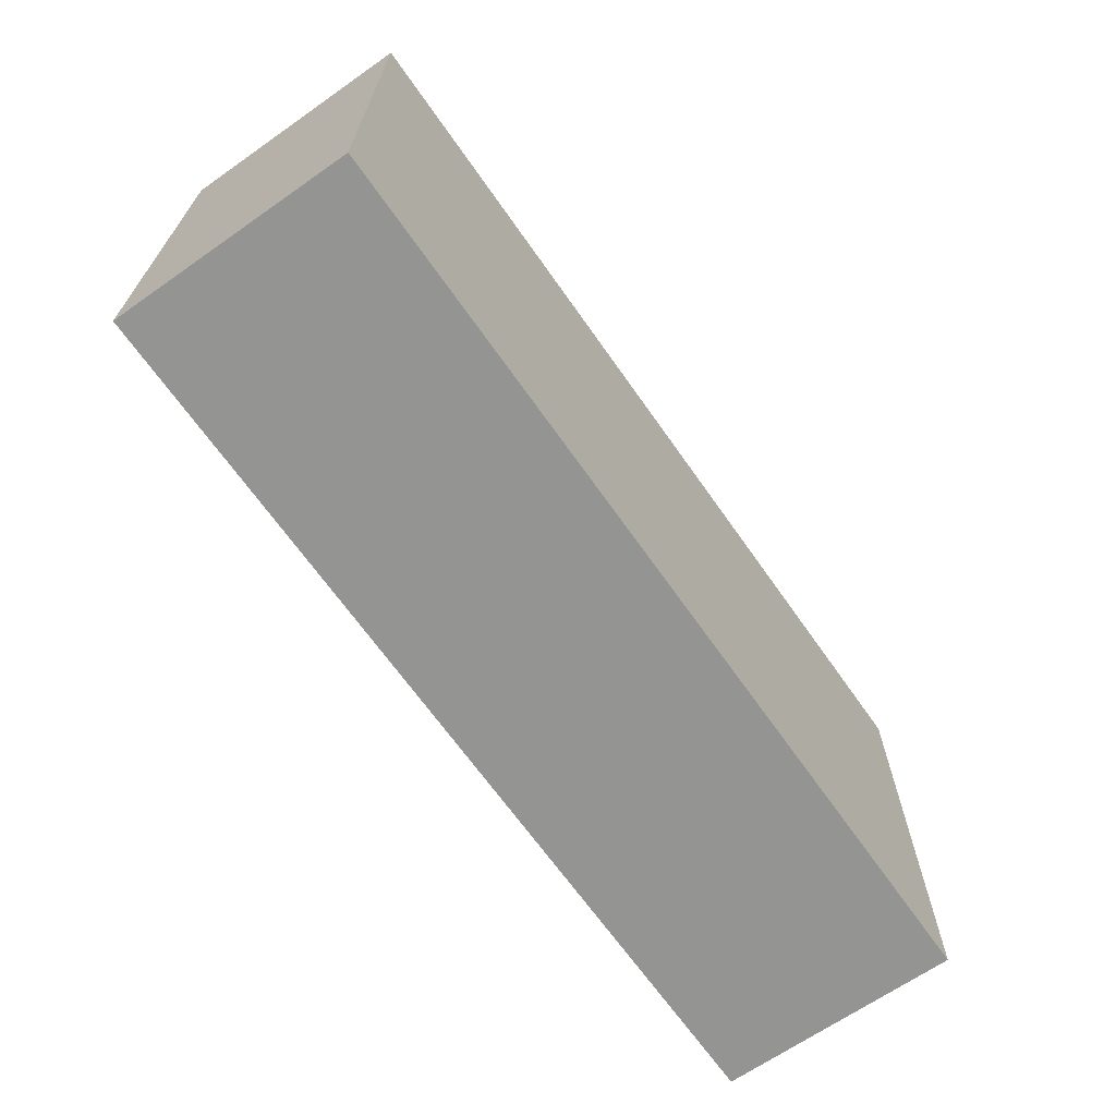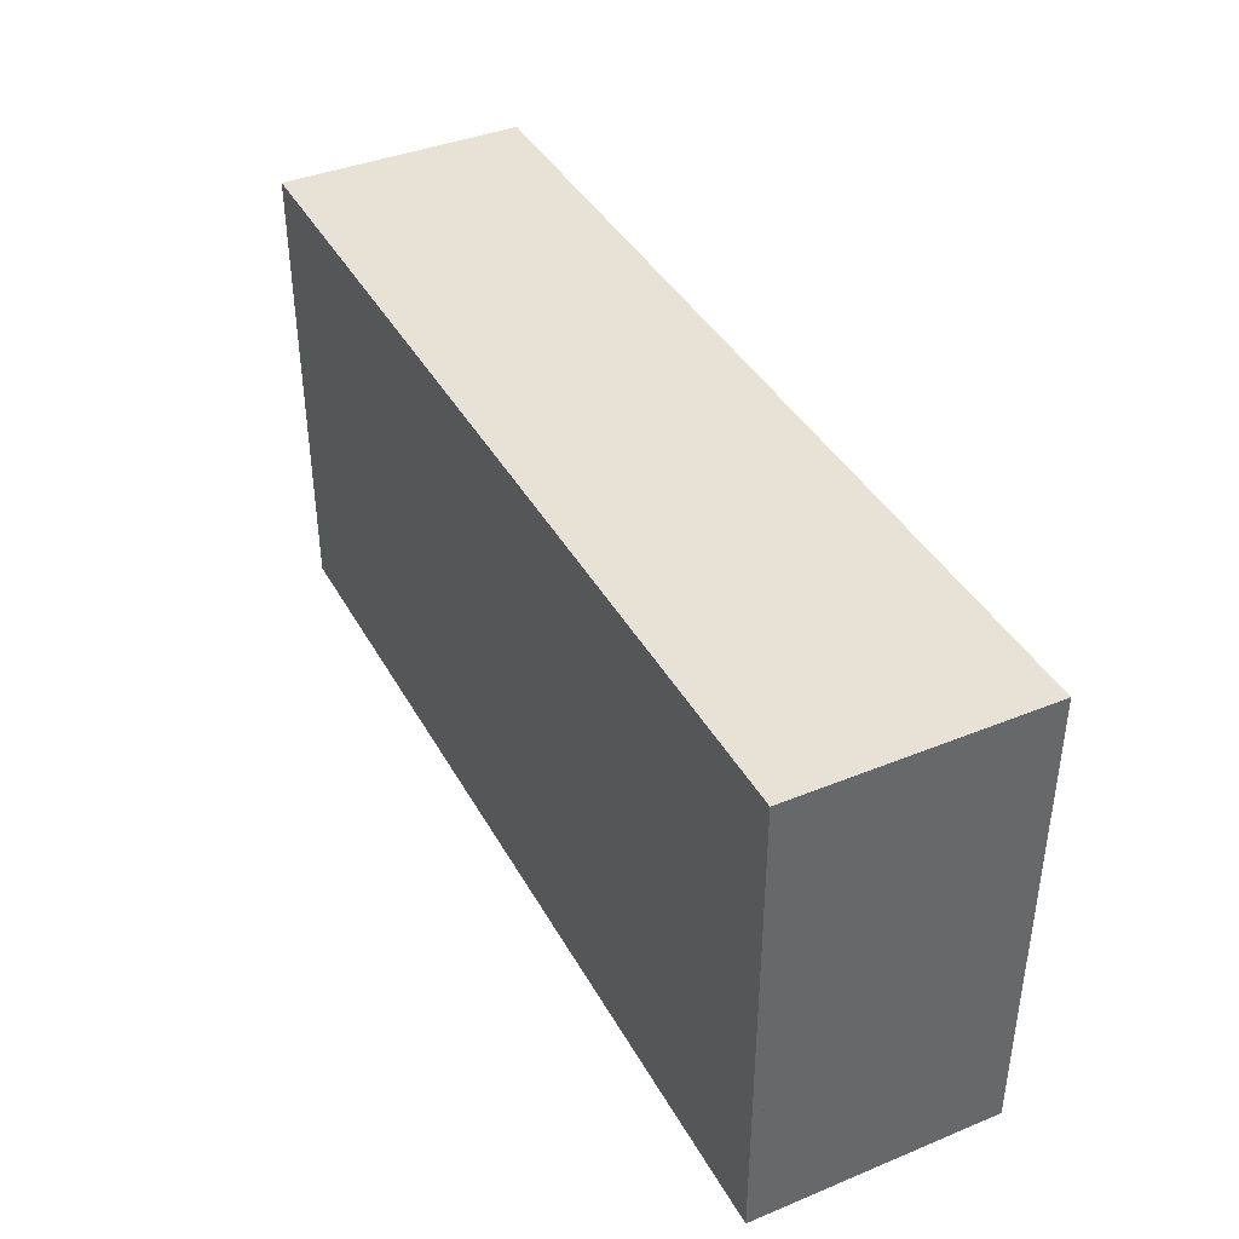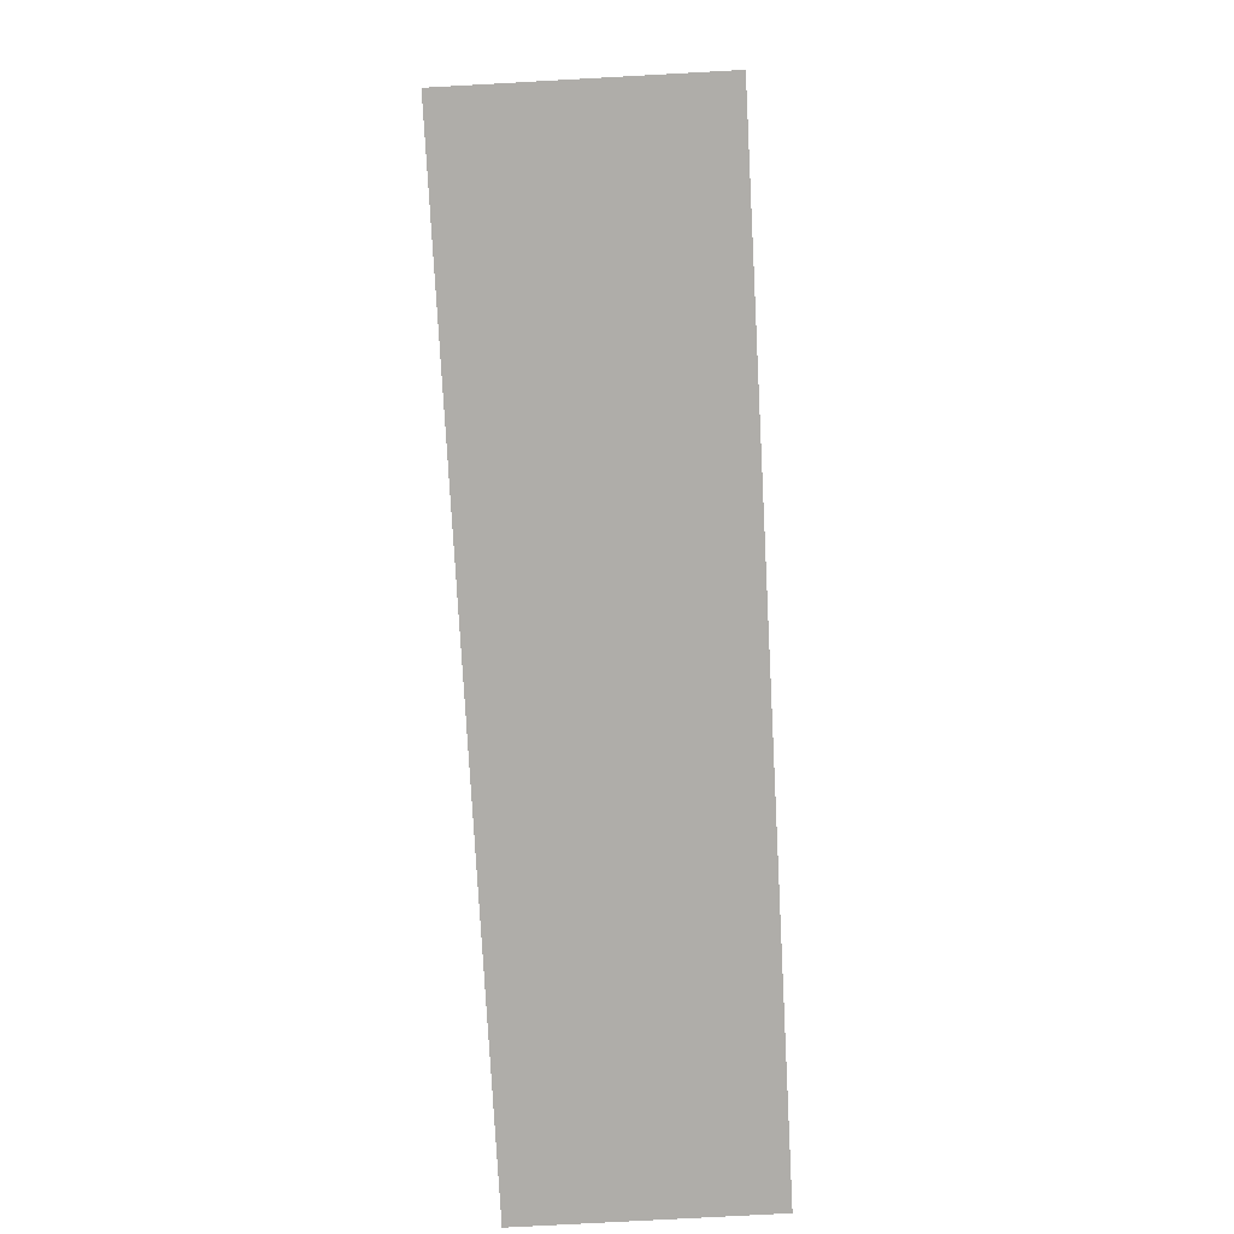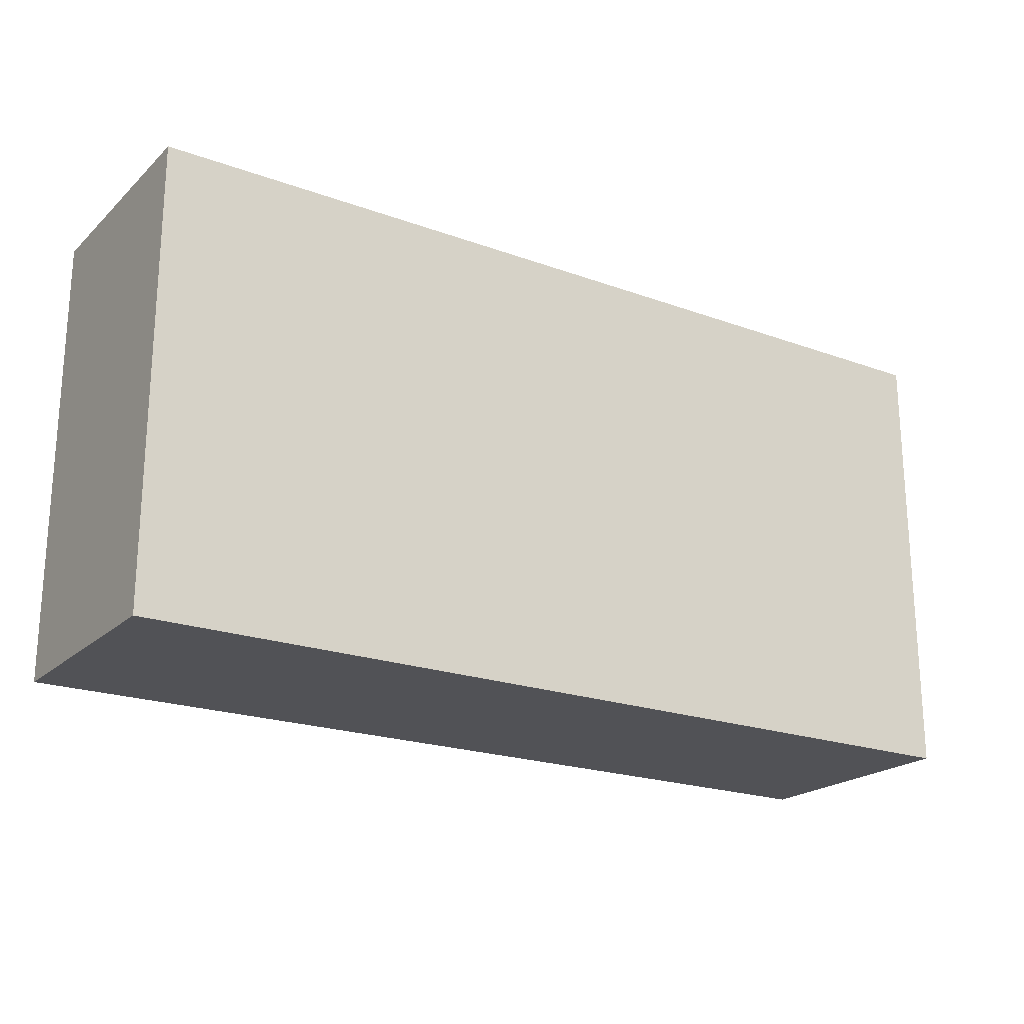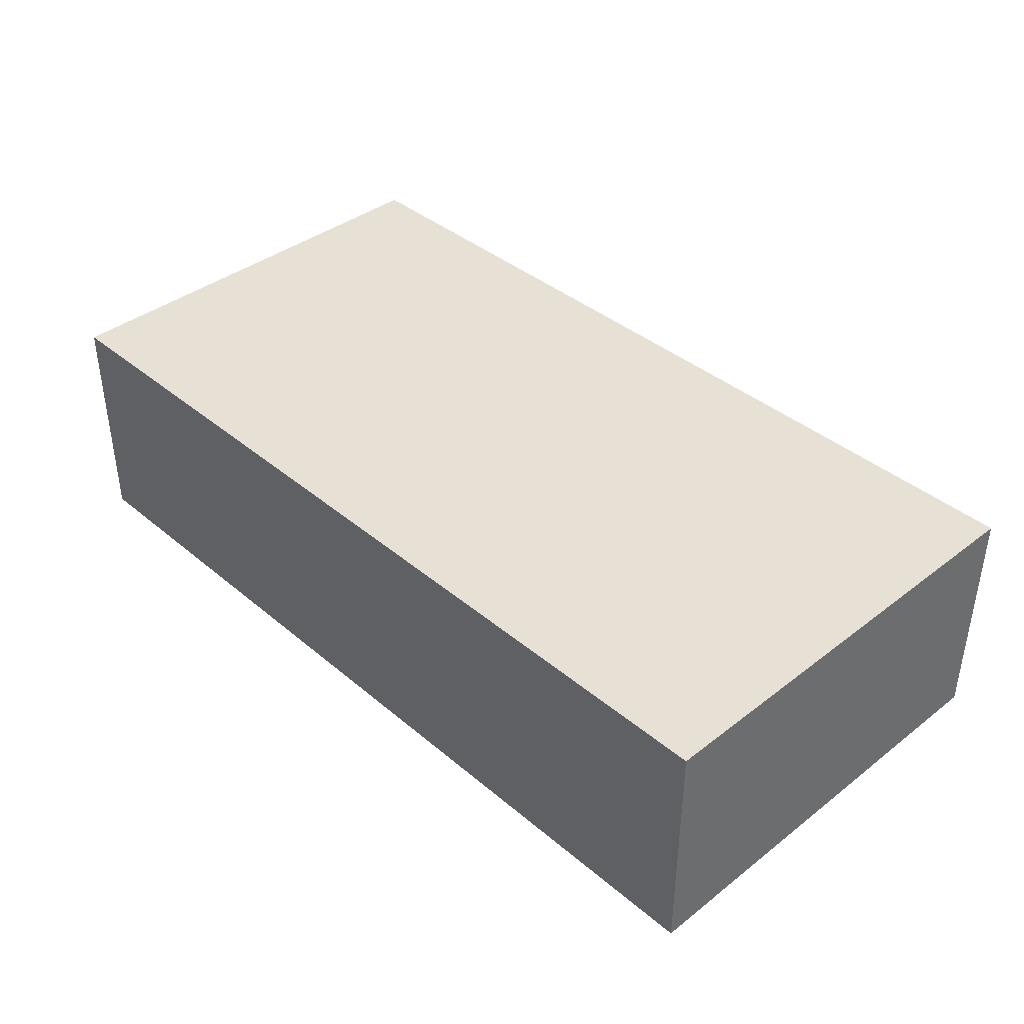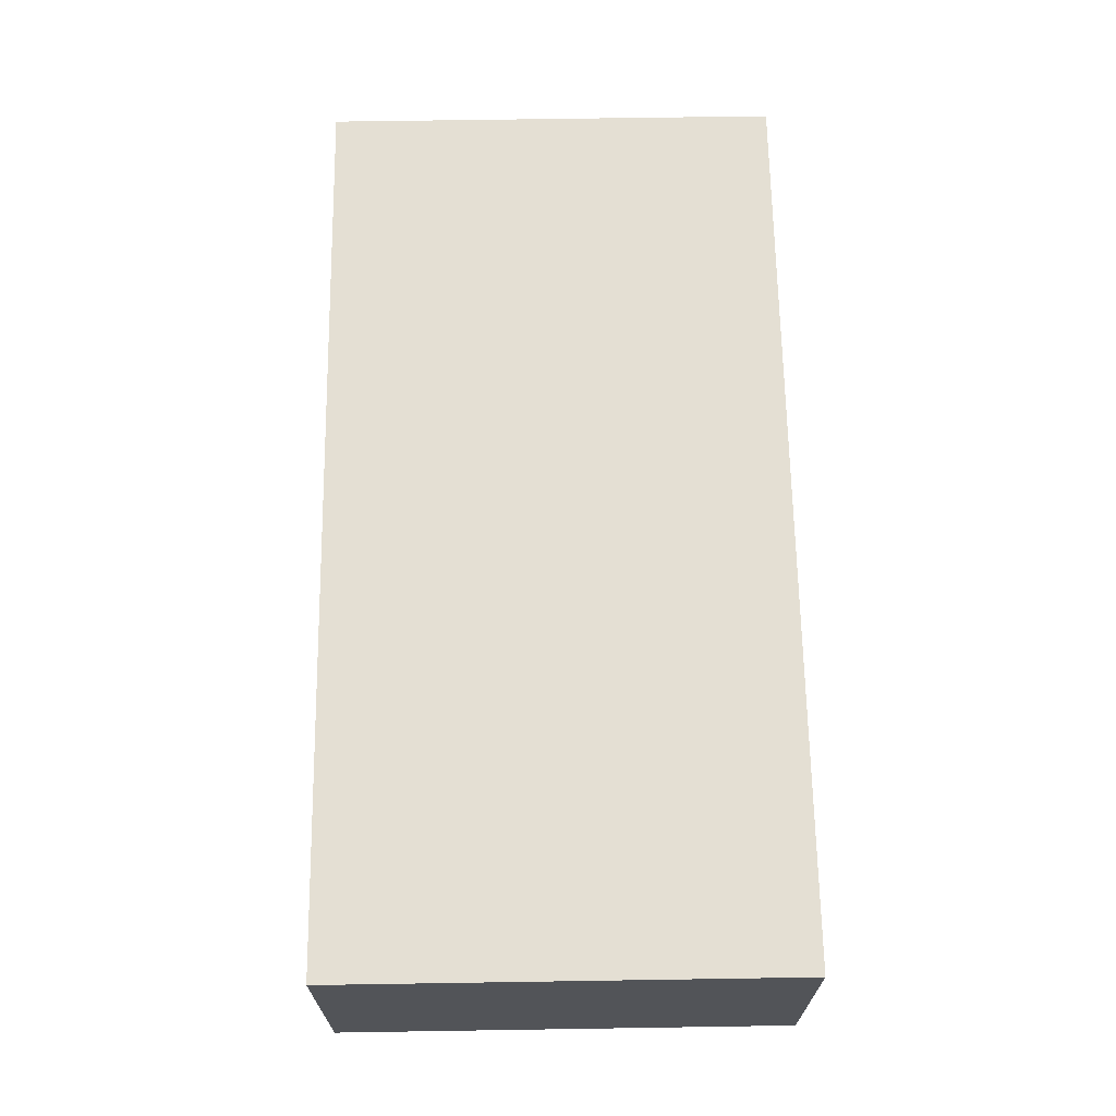
<metadata>
{"format":"obj","ext":"obj","renderer":"f3d","projection":"perspective","resolution":1024,"background":"white","views":[{"elev":-66.9,"azim":-55.0,"up":"+Z"},{"elev":40.1,"azim":-116.7,"up":"+Z"},{"elev":-77.4,"azim":93.1,"up":"+Z"},{"elev":-21.2,"azim":-32.9,"up":"+Z"},{"elev":39.3,"azim":46.2,"up":"+Y"},{"elev":66.7,"azim":89.1,"up":"+Y"}]}
</metadata>
<code>
o Ground.002
v -4 -2 2
v -4 0 2
v -4 -2 -2
v -4 0 -2
v 4 -2 2
v 4 0 2
v 4 -2 -2
v 4 0 -2
f 1 2 4 3
f 3 4 8 7
f 7 8 6 5
f 5 6 2 1
f 3 7 5 1
f 8 4 2 6
o road.002
v -4 0.08984 2
v -4 0 2
v -4 0.08984 -2
v -4 0 -2
v 4 0.08984 2
v 4 0 2
v 4 0.08984 -2
v 4 0 -2
f 9 11 12 10
f 11 15 16 12
f 15 13 14 16
f 13 9 10 14
f 11 9 13 15
f 16 14 10 12

</code>
